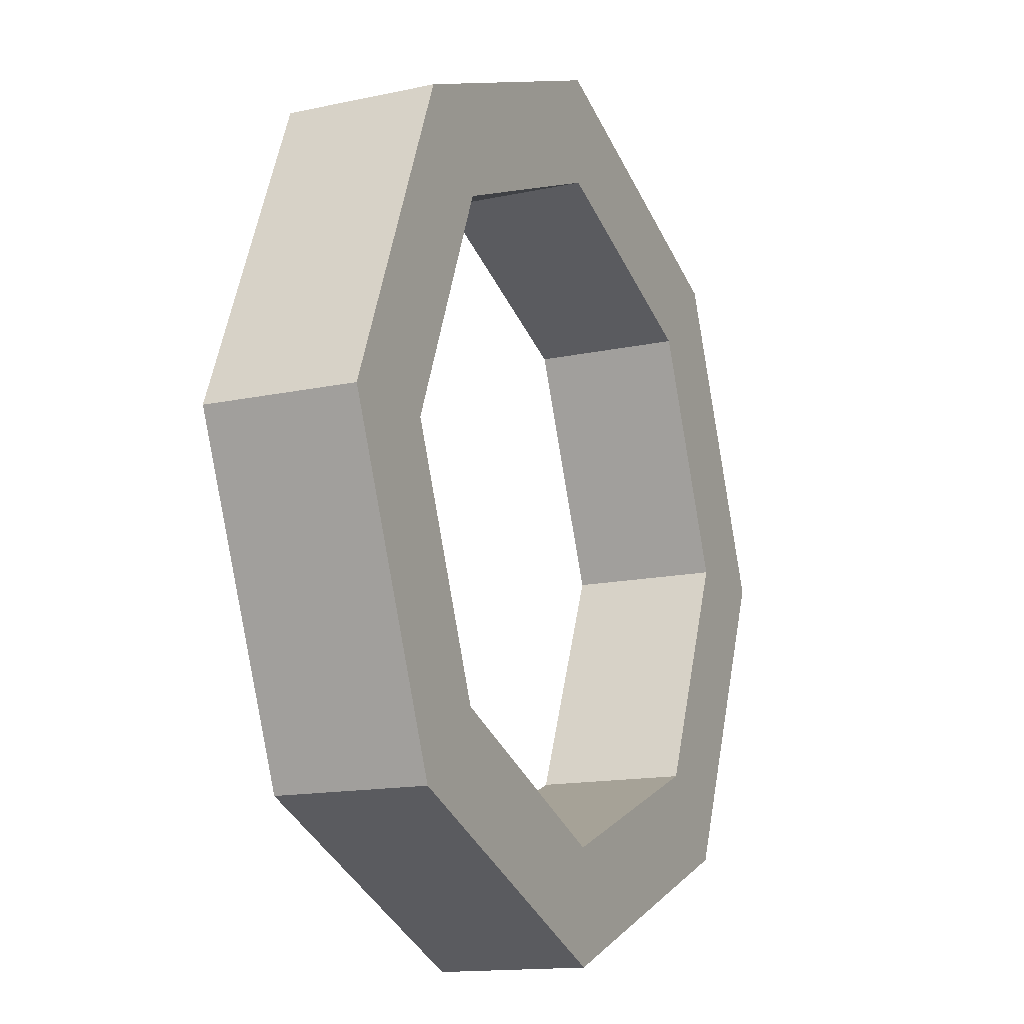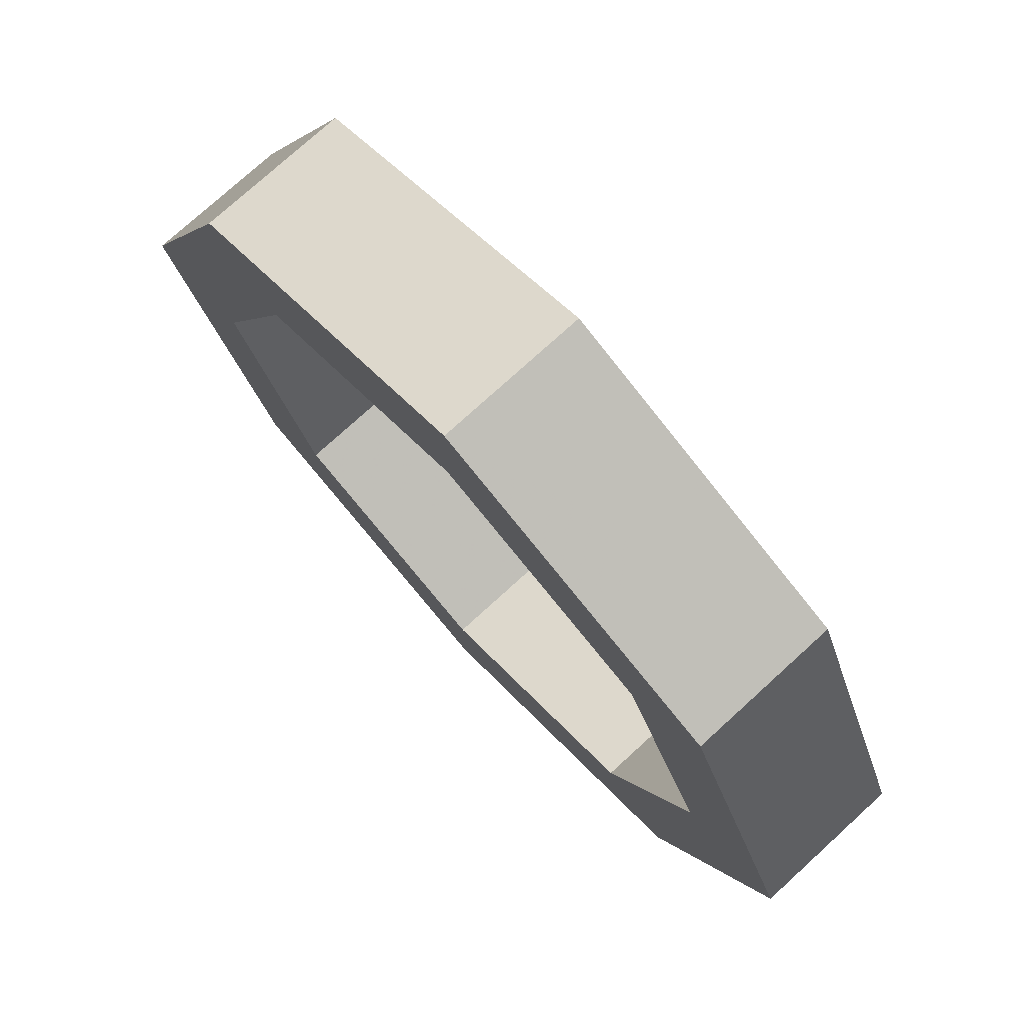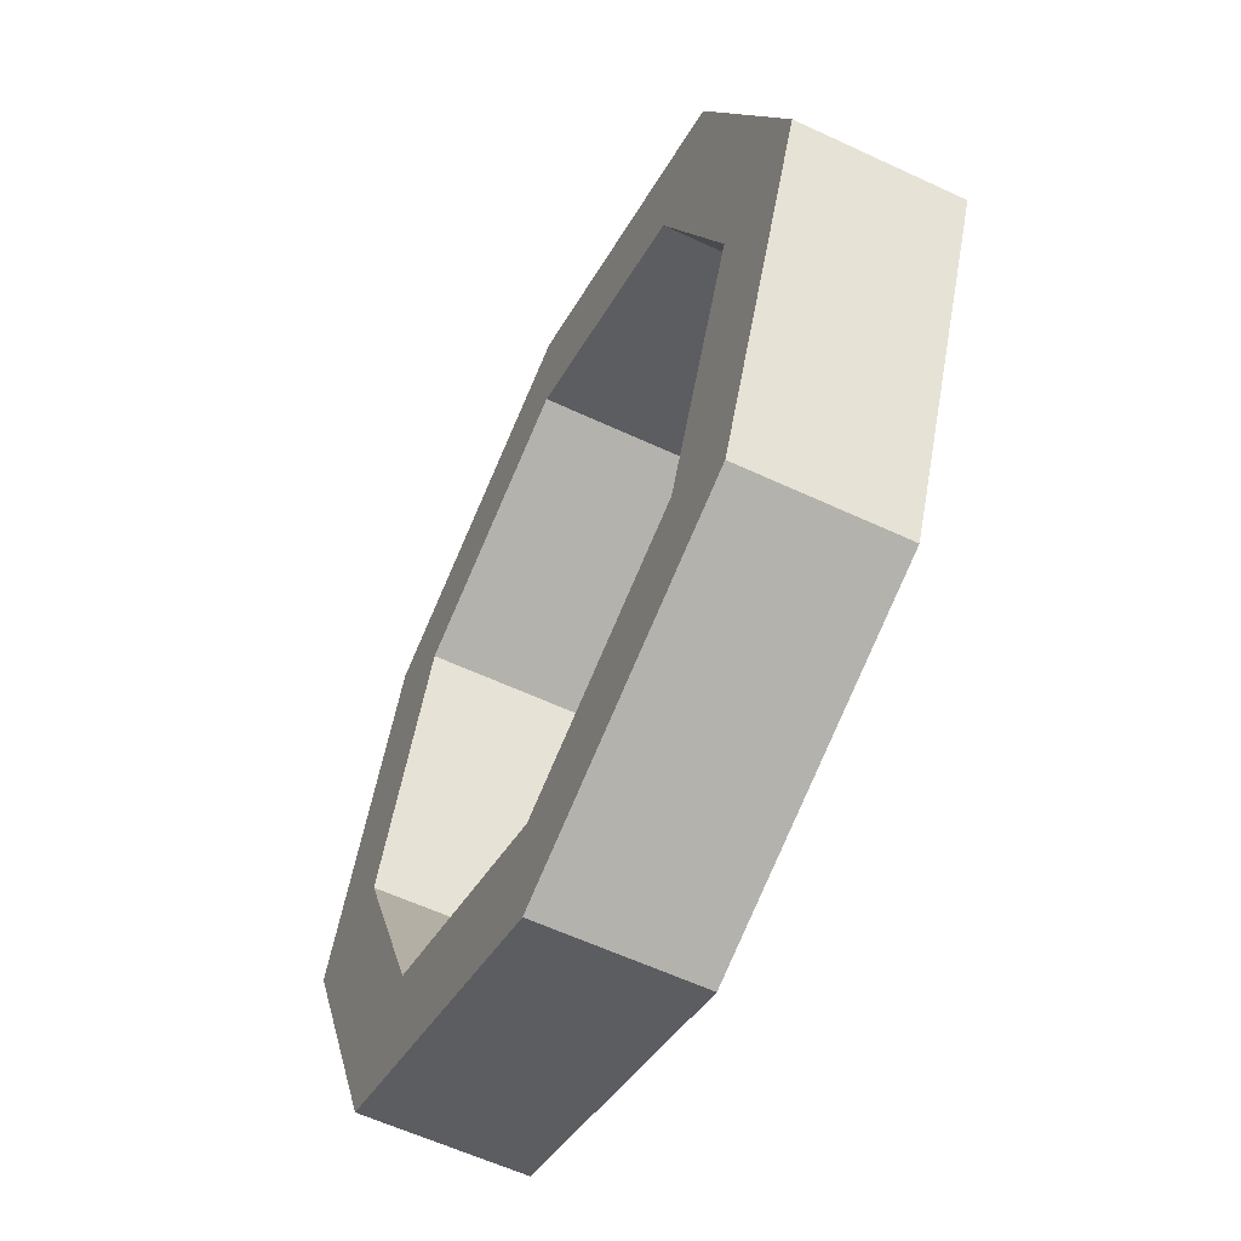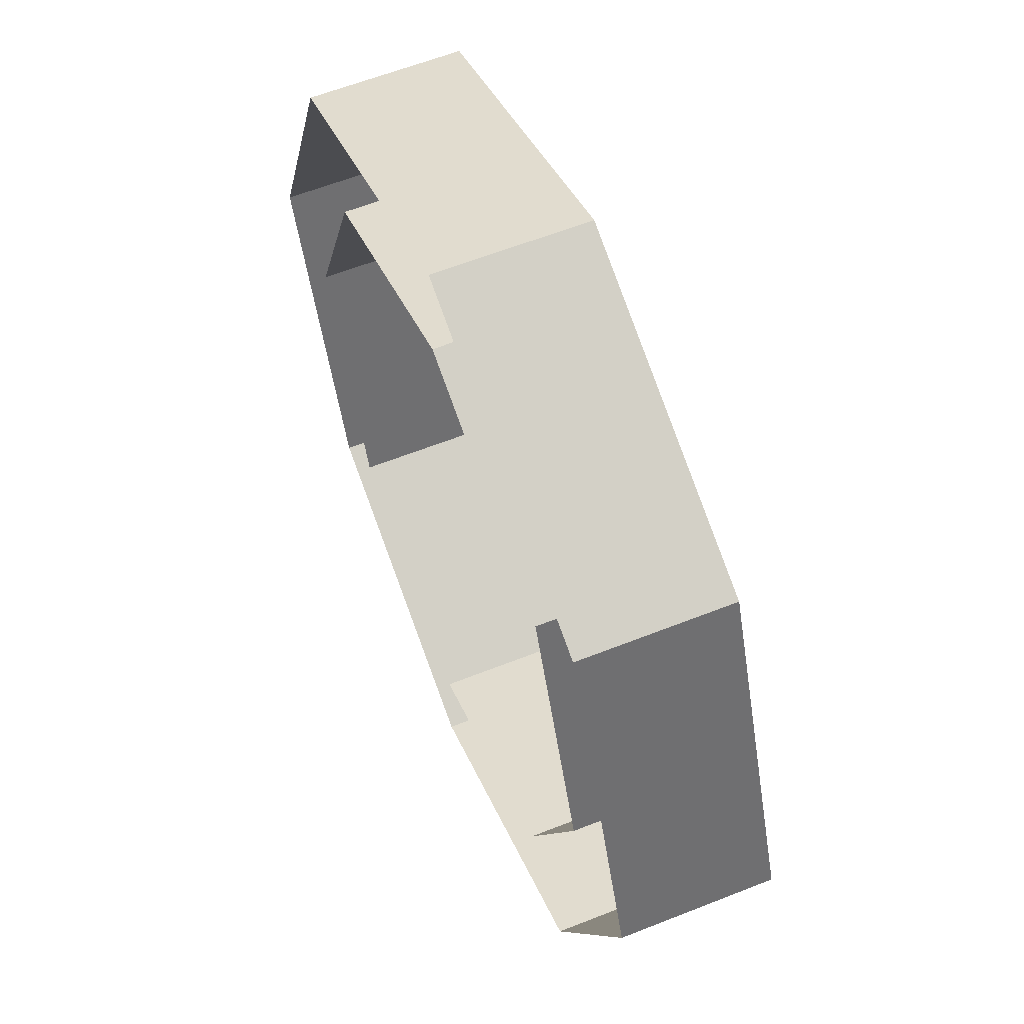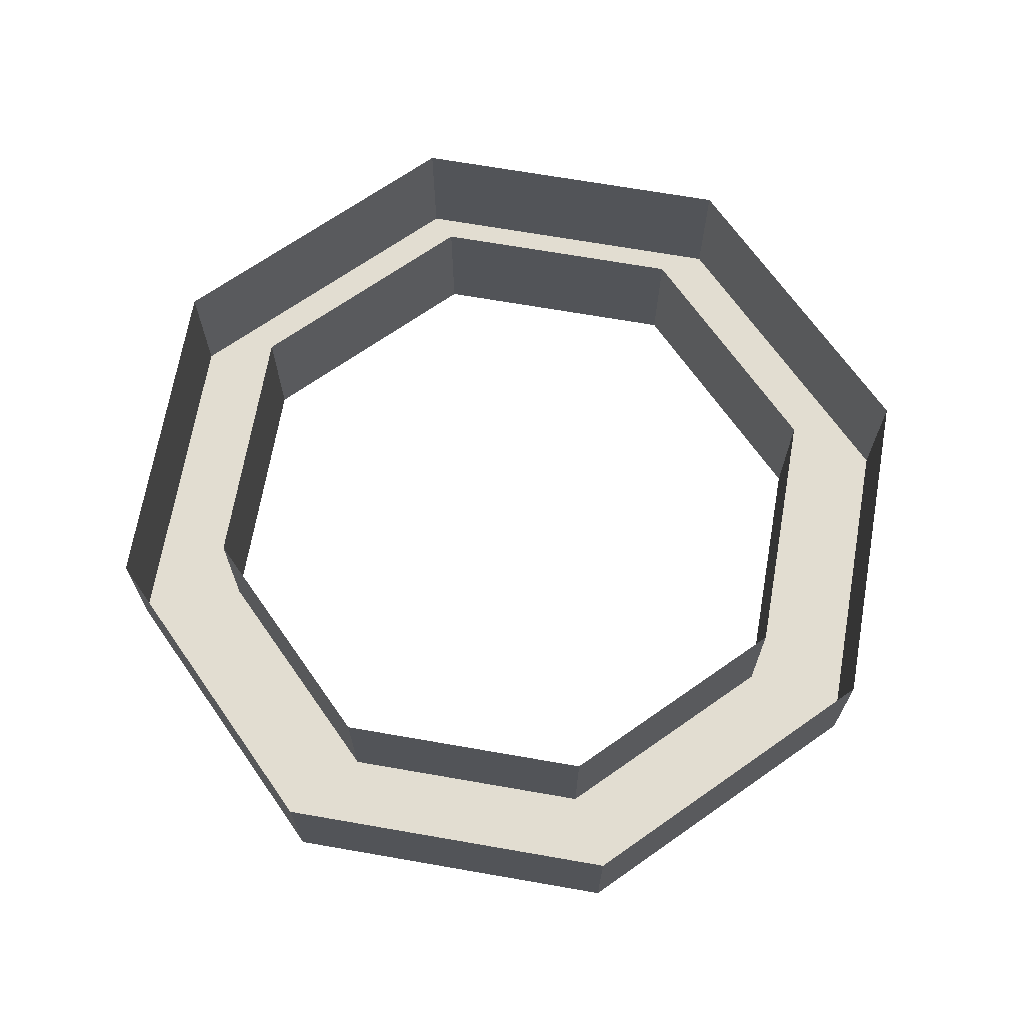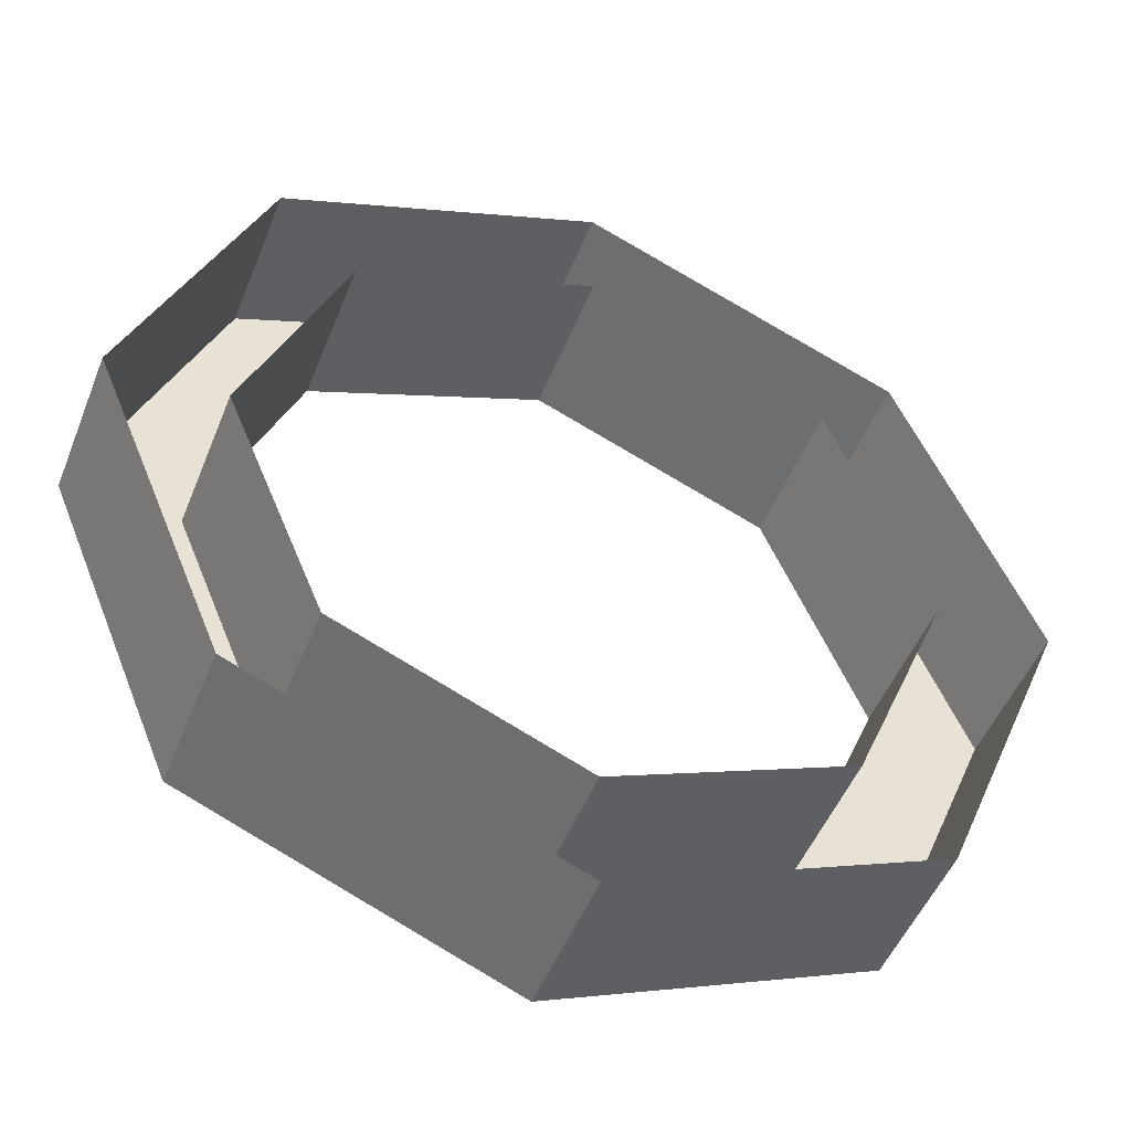
<metadata>
{"format":"obj","ext":"obj","renderer":"f3d","projection":"perspective","resolution":1024,"background":"white","views":[{"elev":-14.2,"azim":-64.2,"up":"+Z"},{"elev":75.7,"azim":47.6,"up":"+Z"},{"elev":-58.9,"azim":64.2,"up":"+Z"},{"elev":60.4,"azim":-112.1,"up":"+Z"},{"elev":68.5,"azim":77.4,"up":"+Y"},{"elev":-49.2,"azim":158.8,"up":"+Z"}]}
</metadata>
<code>
v 0.6 -0.2 0
v 0.4243 -0.2 0.4243
v 0.3182 -0.2 0.3182
v 0.45 -0.2 0
v 0.4243 -0.2 0.4243
v 0 -0.2 0.6
v 0 -0.2 0.45
v 0.3182 -0.2 0.3182
v 0 -0.2 0.6
v -0.4243 -0.2 0.4243
v -0.3182 -0.2 0.3182
v 0 -0.2 0.45
v -0.4243 -0.2 0.4243
v -0.6 -0.2 0
v -0.45 -0.2 0
v -0.3182 -0.2 0.3182
v -0.6 -0.2 0
v -0.4243 -0.2 -0.4243
v -0.3182 -0.2 -0.3182
v -0.45 -0.2 0
v -0.4243 -0.2 -0.4243
v 0 -0.2 -0.6
v 0 -0.2 -0.45
v -0.3182 -0.2 -0.3182
v 0 -0.2 -0.6
v 0.4243 -0.2 -0.4243
v 0.3182 -0.2 -0.3182
v 0 -0.2 -0.45
v 0.4243 -0.2 -0.4243
v 0.6 -0.2 0
v 0.45 -0.2 0
v 0.3182 -0.2 -0.3182
v 0.3182 -0.2 0.3182
v 0.45 -0.2 0
v 0.45 0 0
v 0.3182 0 0.3182
v 0 -0.2 0.45
v 0.3182 -0.2 0.3182
v 0.3182 0 0.3182
v 0 0 0.45
v -0.3182 -0.2 0.3182
v 0 -0.2 0.45
v 0 0 0.45
v -0.3182 0 0.3182
v -0.45 -0.2 0
v -0.3182 -0.2 0.3182
v -0.3182 0 0.3182
v -0.45 0 0
v -0.3182 -0.2 -0.3182
v -0.45 -0.2 0
v -0.45 0 0
v -0.3182 0 -0.3182
v 0 -0.2 -0.45
v -0.3182 -0.2 -0.3182
v -0.3182 0 -0.3182
v 0 0 -0.45
v 0.3182 -0.2 -0.3182
v 0 -0.2 -0.45
v 0 0 -0.45
v 0.3182 0 -0.3182
v 0.45 -0.2 0
v 0.3182 -0.2 -0.3182
v 0.3182 0 -0.3182
v 0.45 0 0
v 0.4243 -0.2 0.4243
v 0.6 -0.2 0
v 0.6 0 0
v 0.4243 0 0.4243
v 0 -0.2 0.6
v 0.4243 -0.2 0.4243
v 0.4243 0 0.4243
v 0 0 0.6
v -0.4243 -0.2 0.4243
v 0 -0.2 0.6
v 0 0 0.6
v -0.4243 0 0.4243
v -0.6 -0.2 0
v -0.4243 -0.2 0.4243
v -0.4243 0 0.4243
v -0.6 0 0
v -0.4243 -0.2 -0.4243
v -0.6 -0.2 0
v -0.6 0 0
v -0.4243 0 -0.4243
v 0 -0.2 -0.6
v -0.4243 -0.2 -0.4243
v -0.4243 0 -0.4243
v 0 0 -0.6
v 0.4243 -0.2 -0.4243
v 0 -0.2 -0.6
v 0 0 -0.6
v 0.4243 0 -0.4243
v 0.6 -0.2 0
v 0.4243 -0.2 -0.4243
v 0.4243 0 -0.4243
v 0.6 0 0
g mesh27164
f 1 2 3
f 3 4 1
f 5 6 7
f 7 8 5
f 9 10 11
f 11 12 9
f 13 14 15
f 15 16 13
f 17 18 19
f 19 20 17
f 21 22 23
f 23 24 21
f 25 26 27
f 27 28 25
f 29 30 31
f 31 32 29
g mesh27168
f 33 35 34
f 35 33 36
f 37 39 38
f 39 37 40
f 41 43 42
f 43 41 44
f 45 47 46
f 47 45 48
f 49 51 50
f 51 49 52
f 53 55 54
f 55 53 56
f 57 59 58
f 59 57 60
f 61 63 62
f 63 61 64
g mesh27174
f 65 66 67
f 67 68 65
f 69 70 71
f 71 72 69
f 73 74 75
f 75 76 73
f 77 78 79
f 79 80 77
f 81 82 83
f 83 84 81
f 85 86 87
f 87 88 85
f 89 90 91
f 91 92 89
f 93 94 95
f 95 96 93

</code>
